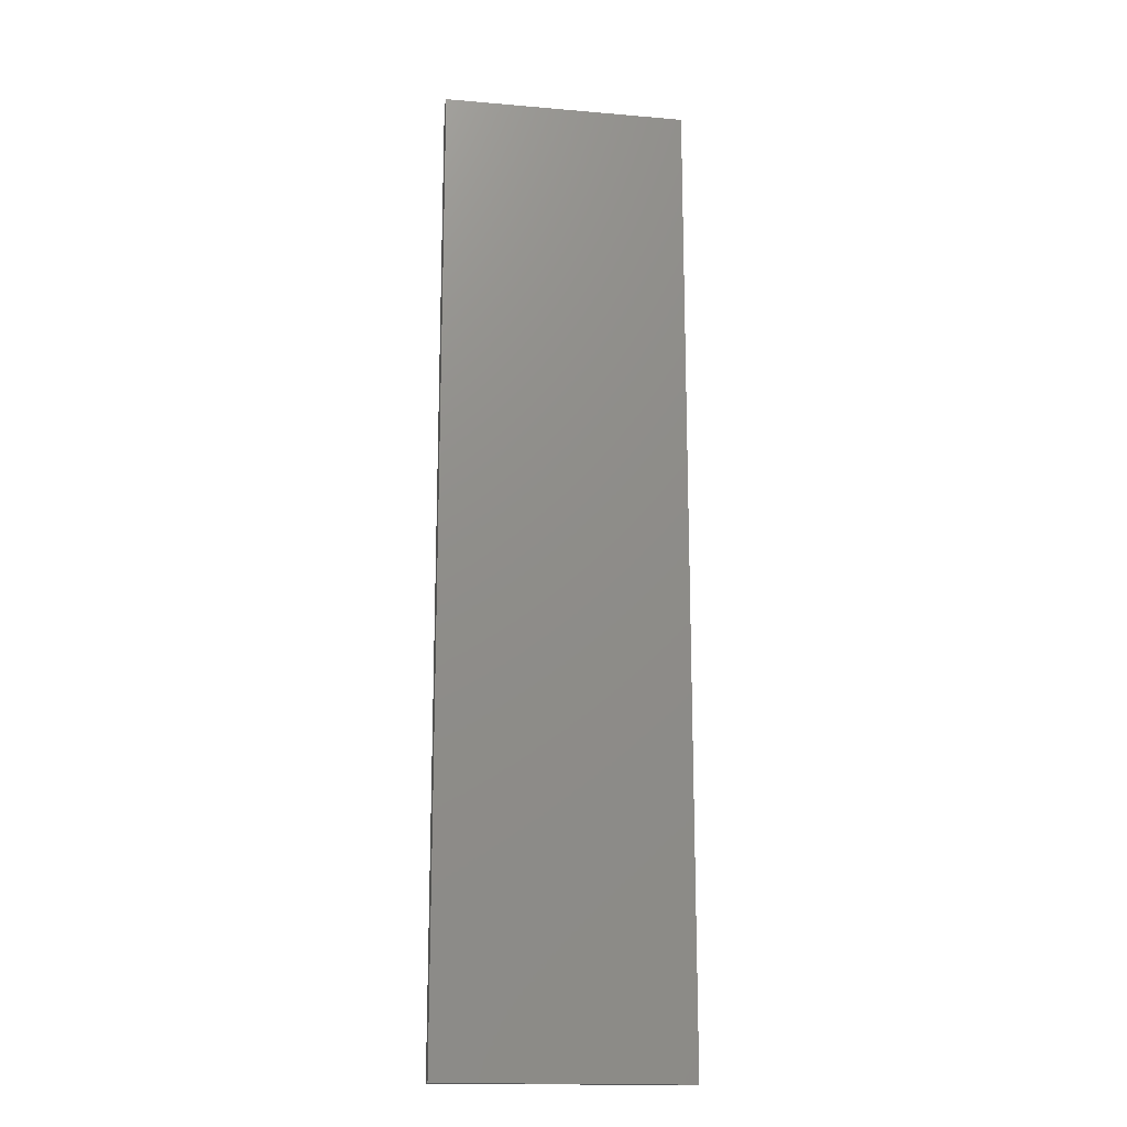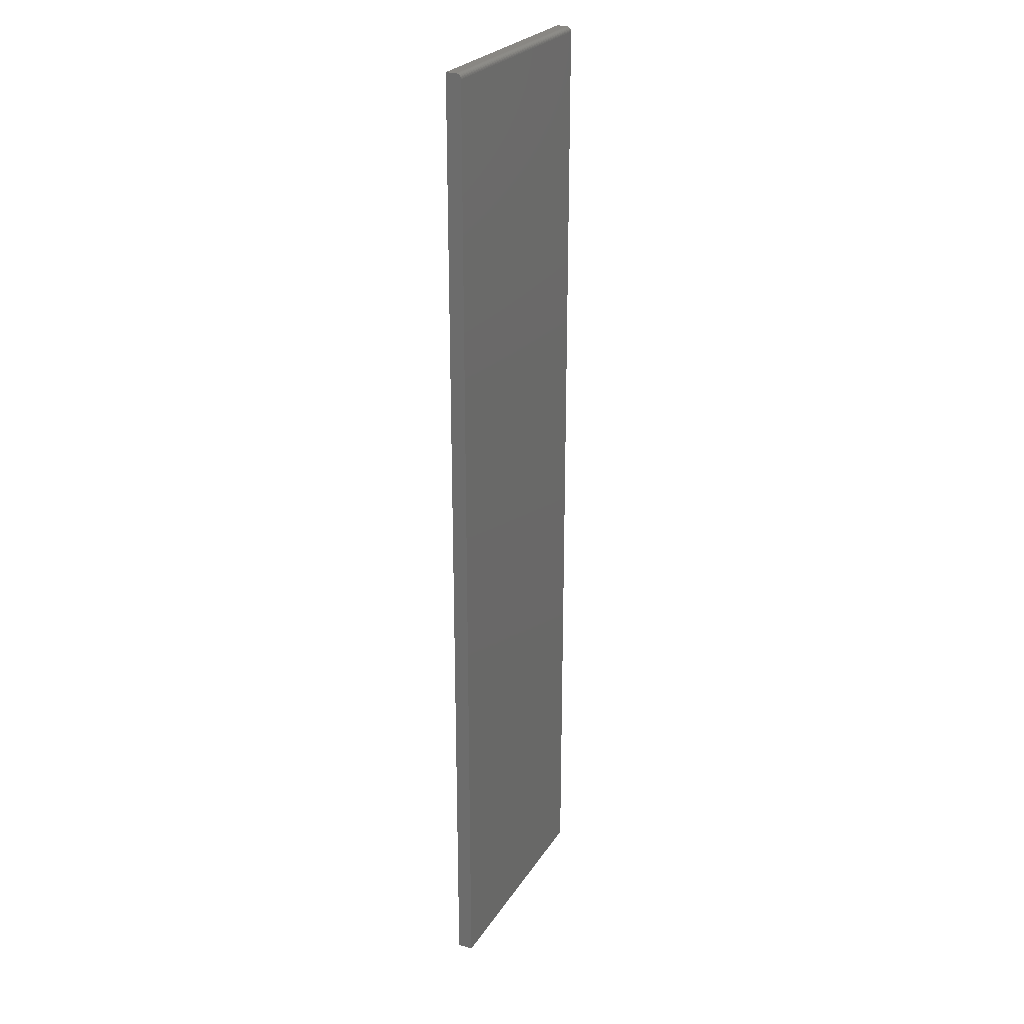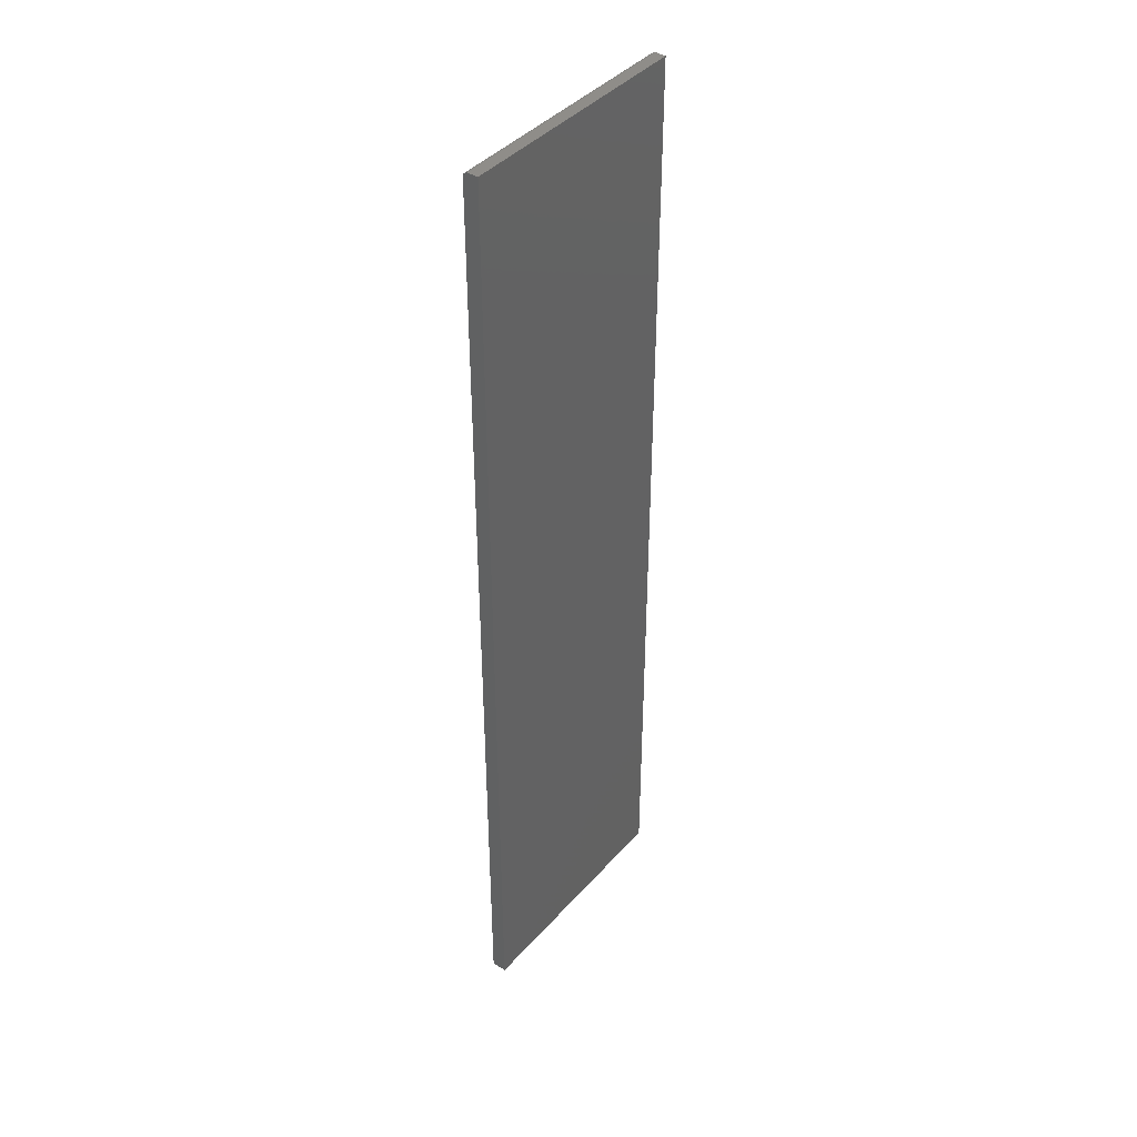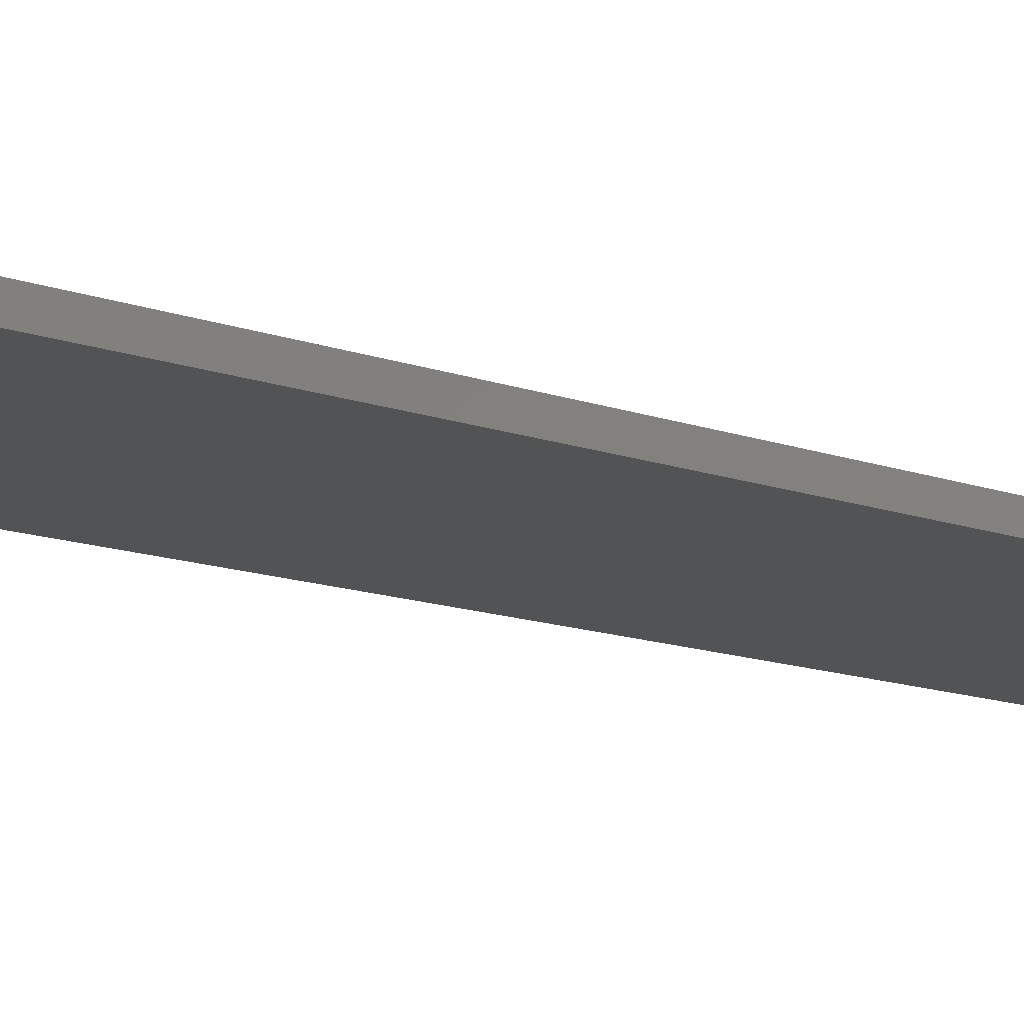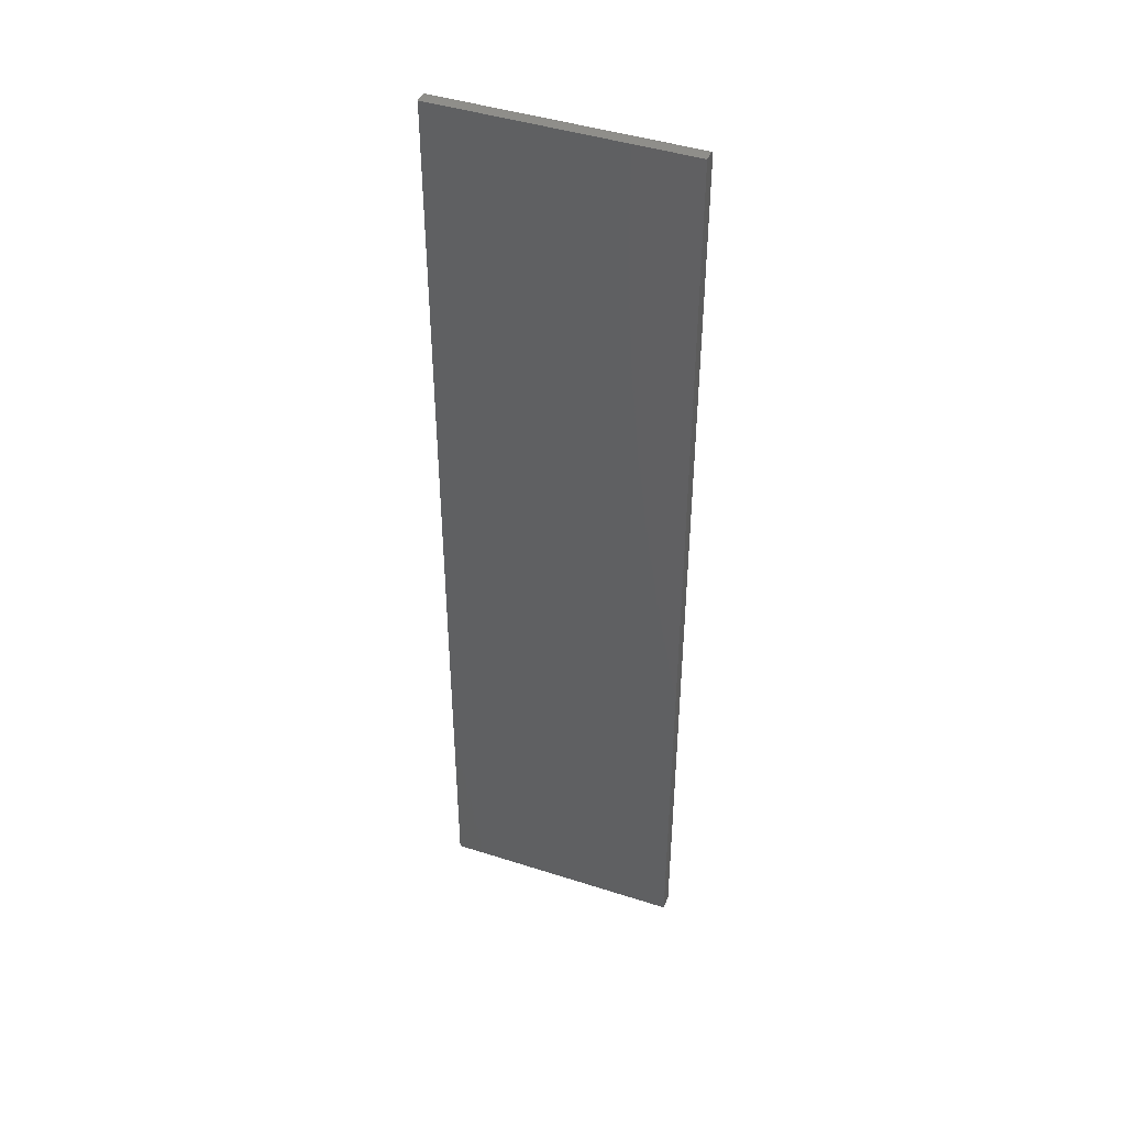
<metadata>
{"format":"stl","ext":"stl","renderer":"f3d","projection":"perspective","resolution":1024,"background":"white","views":[{"elev":-16.8,"azim":-9.9,"up":"+Z"},{"elev":25.4,"azim":115.2,"up":"+Z"},{"elev":41.4,"azim":-52.5,"up":"+Z"},{"elev":-10.5,"azim":43.6,"up":"+Y"},{"elev":44.1,"azim":20.6,"up":"+Z"}]}
</metadata>
<code>
# stl→obj: 24 verts, 44 faces
v -0.1875 0 -0.75
v -0.1875 1.657e-16 0.7422
v 0.1914 2.104e-17 -0.75
v 0.1914 1.867e-16 0.7422
v -0.1875 -0.001317 0.7465
v -0.1875 -0.0001501 0.7437
v -0.1875 -0.0005947 0.7452
v -0.1875 -0.003472 0.7487
v -0.1875 -0.02344 0.75
v -0.1875 -0.007812 0.75
v -0.1875 -0.006288 0.7498
v -0.1875 -0.004823 0.7494
v -0.1875 -0.02344 -0.75
v -0.1875 -0.002288 0.7477
v 0.1914 -0.02344 0.75
v 0.1914 -0.007812 0.75
v 0.1914 -0.02344 -0.75
v 0.1914 -0.0001501 0.7437
v 0.1914 -0.0005947 0.7452
v 0.1914 -0.001317 0.7465
v 0.1914 -0.002288 0.7477
v 0.1914 -0.003472 0.7487
v 0.1914 -0.004823 0.7494
v 0.1914 -0.006288 0.7498
f 1 2 3
f 3 2 4
f 2 5 6
f 5 7 6
f 8 9 10
f 8 10 11
f 8 11 12
f 13 9 8
f 13 8 14
f 13 14 5
f 13 5 2
f 13 2 1
f 15 16 9
f 9 16 10
f 4 17 3
f 18 19 20
f 18 20 21
f 18 21 22
f 18 22 23
f 18 23 24
f 18 24 16
f 15 17 4
f 15 4 18
f 15 18 16
f 4 2 18
f 18 2 6
f 18 6 19
f 19 6 7
f 19 7 20
f 20 7 5
f 20 5 21
f 21 5 14
f 21 14 22
f 22 14 8
f 22 8 23
f 23 8 12
f 23 12 24
f 24 12 11
f 24 11 16
f 16 11 10
f 13 17 9
f 9 17 15
f 13 1 17
f 17 1 3

</code>
